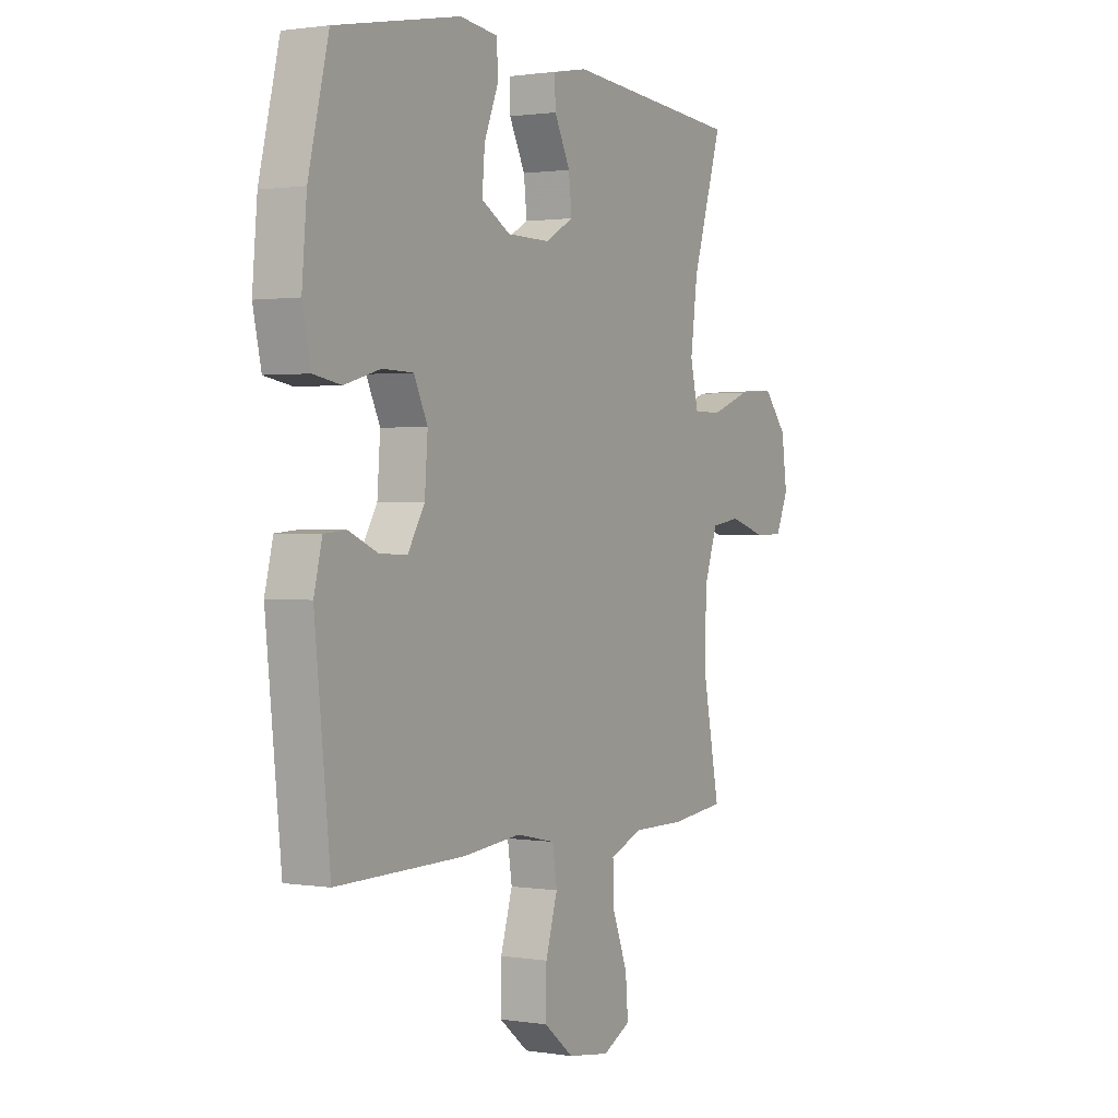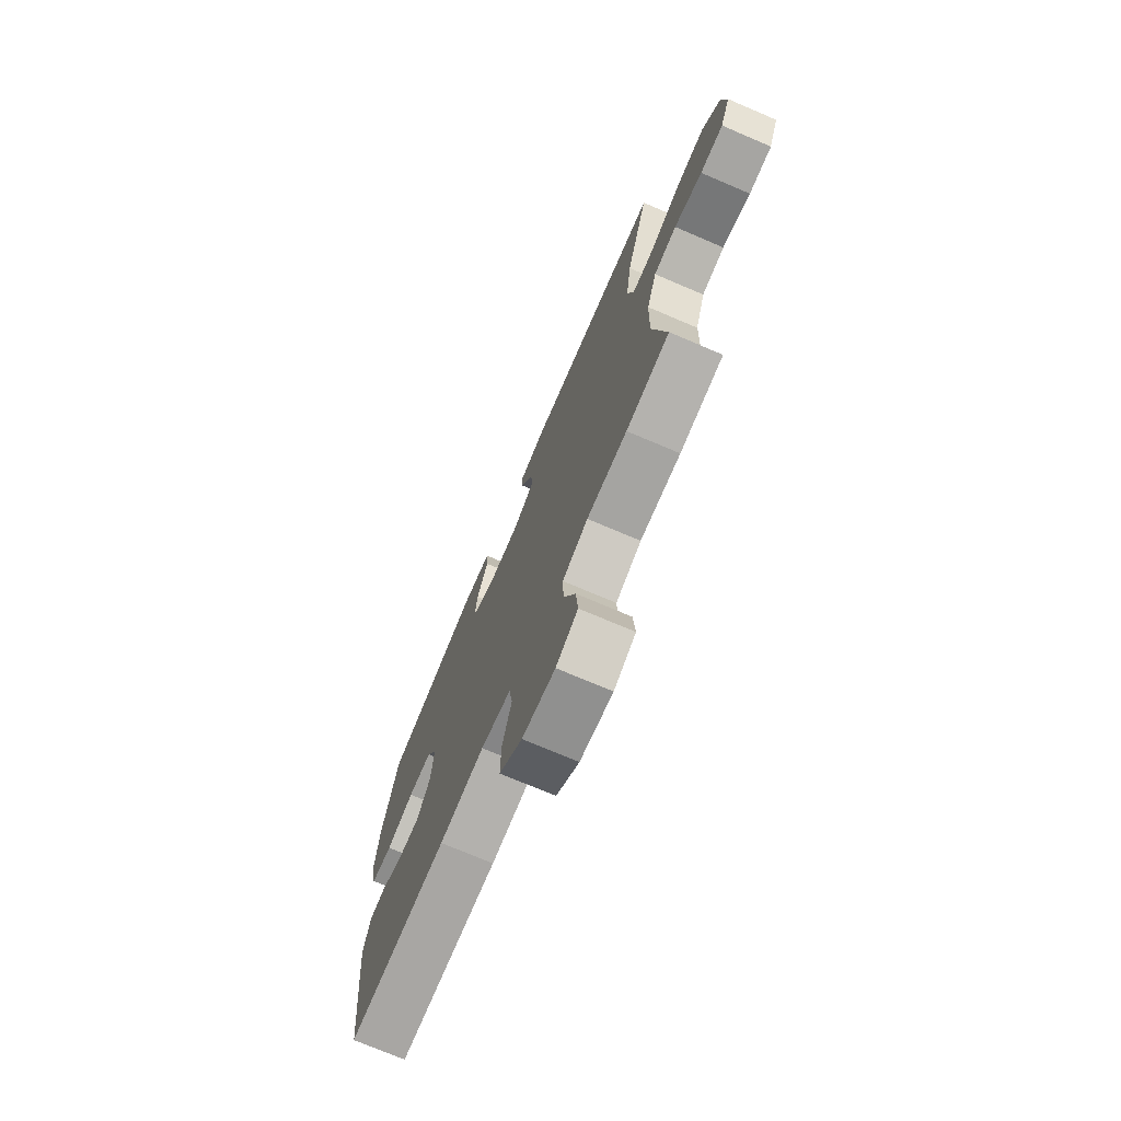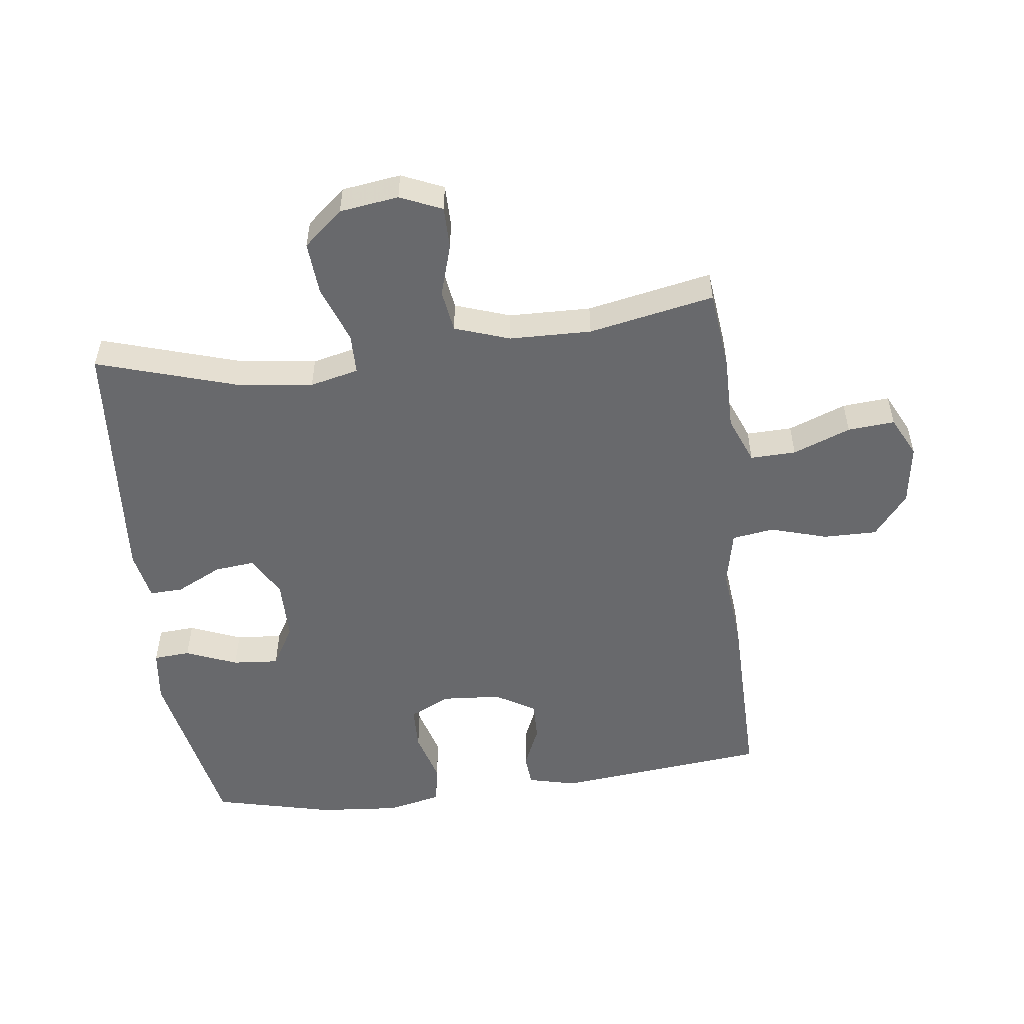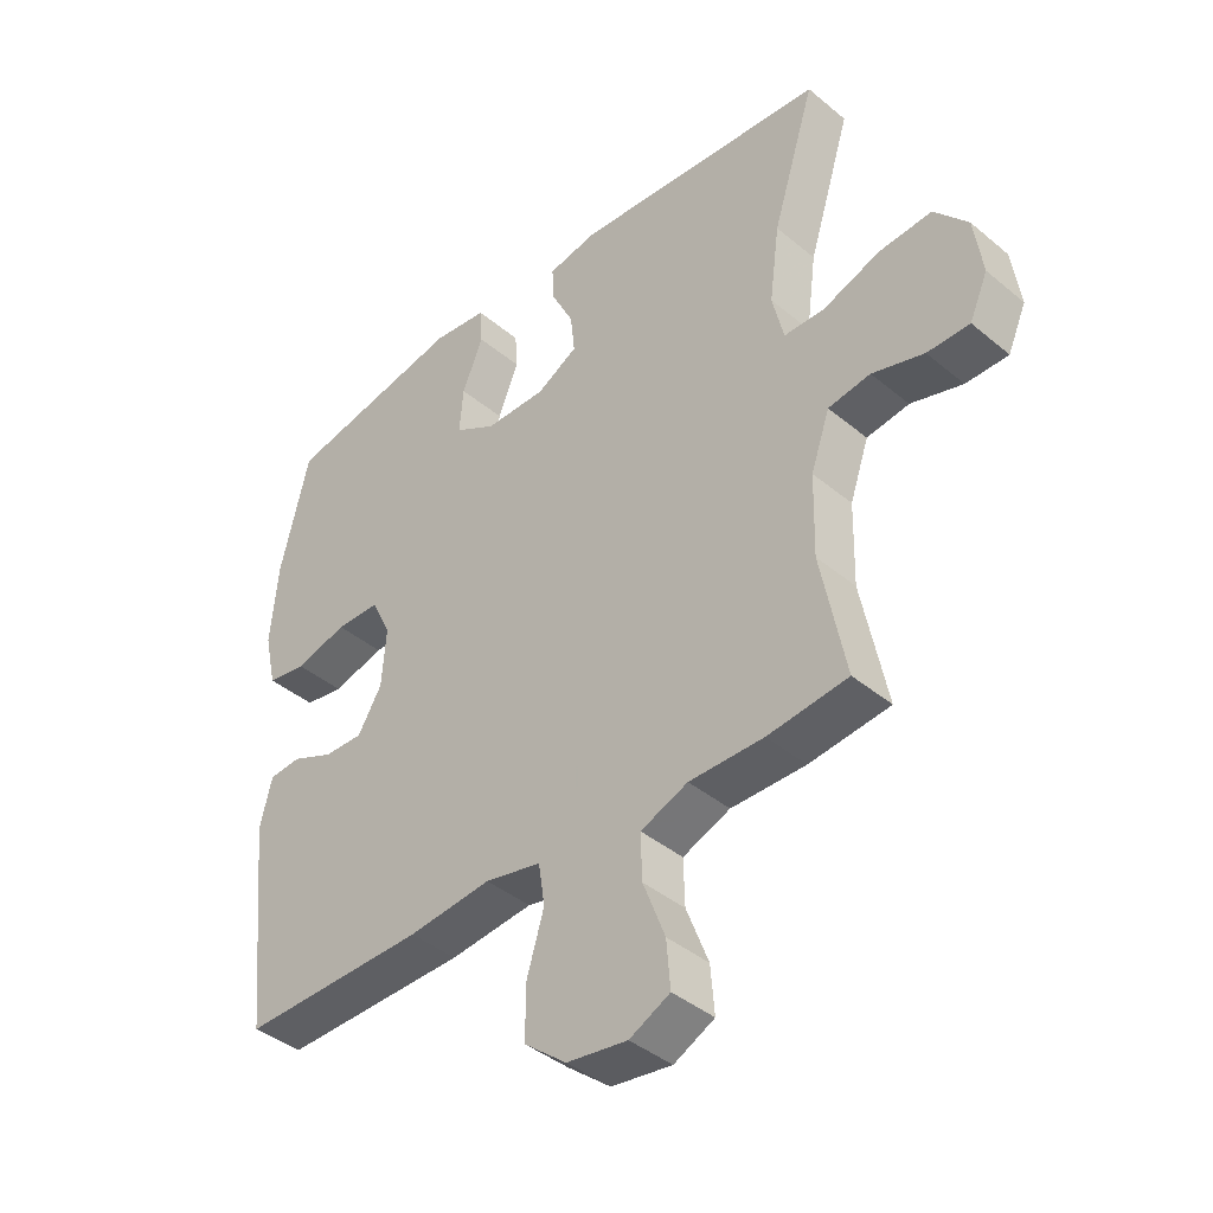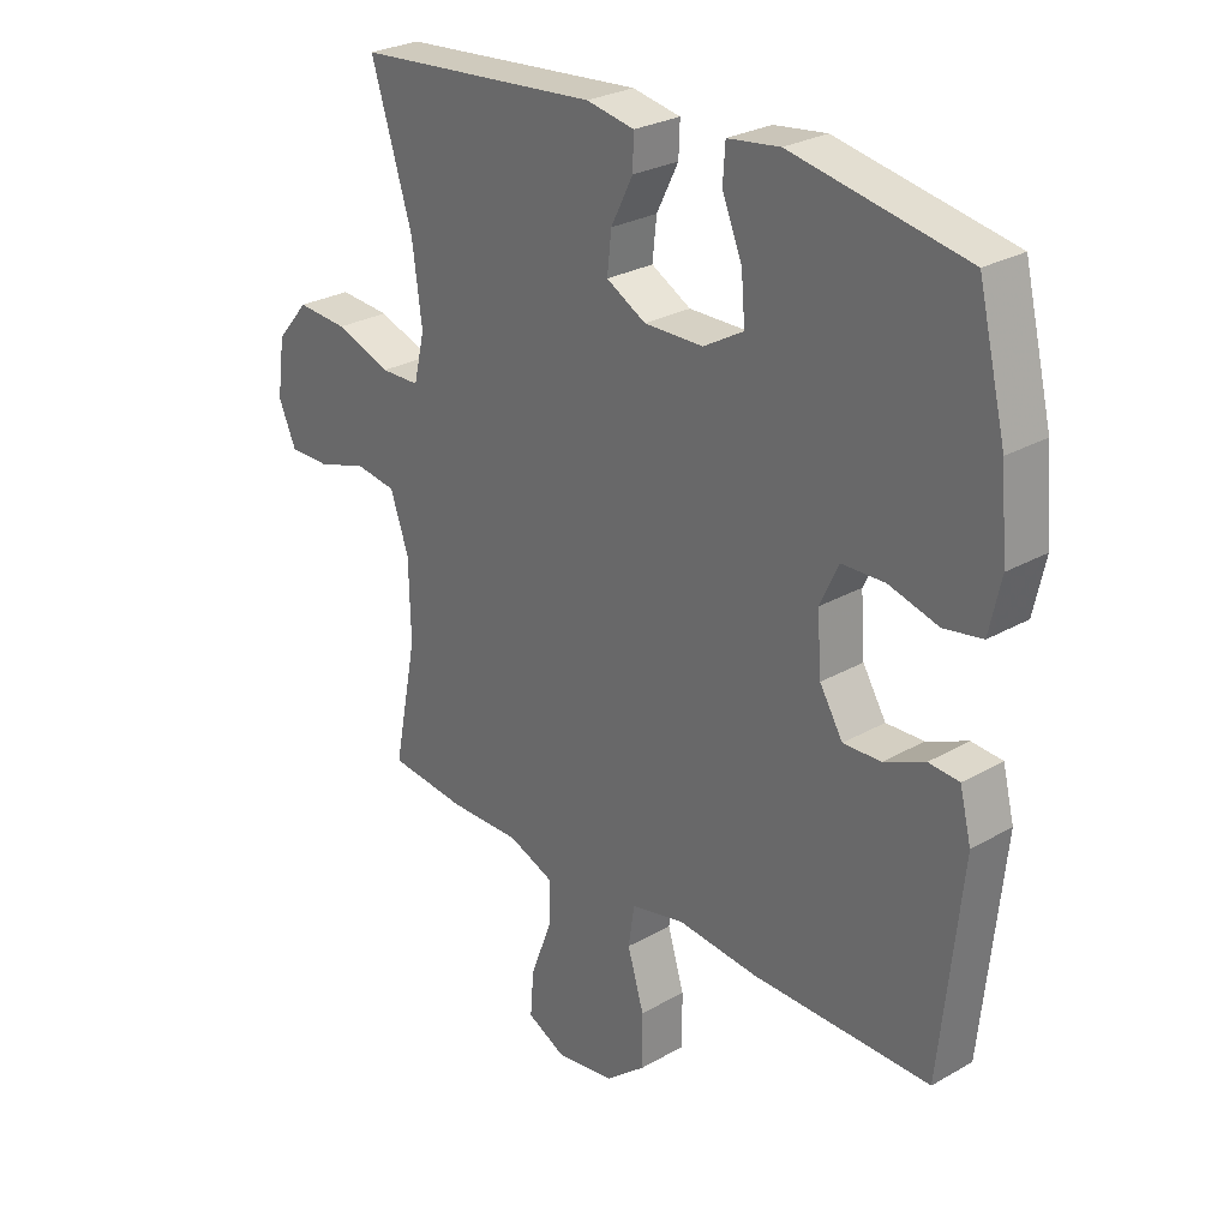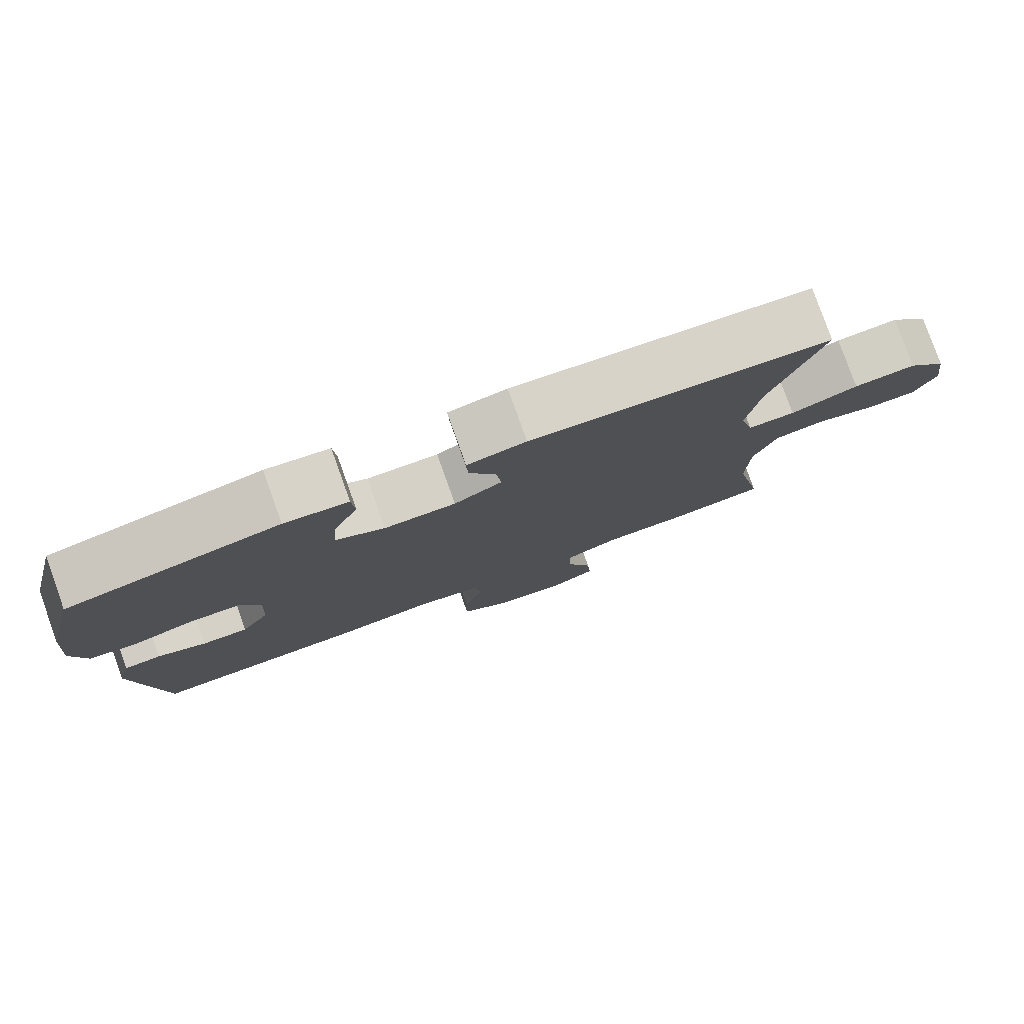
<metadata>
{"format":"obj","ext":"obj","renderer":"f3d","projection":"perspective","resolution":1024,"background":"white","views":[{"elev":1.2,"azim":-60.0,"up":"+Z"},{"elev":-73.7,"azim":66.9,"up":"+Z"},{"elev":-52.8,"azim":97.2,"up":"+Y"},{"elev":-41.0,"azim":44.7,"up":"+Z"},{"elev":27.2,"azim":-131.5,"up":"+Z"},{"elev":79.9,"azim":-19.7,"up":"+Z"}]}
</metadata>
<code>
v 0.5 0.07 -0.5
v 0.373 0.07 -0.514
v 0.255 0.07 -0.513
v 0.18 0.07 -0.543
v 0.182 0.07 -0.615
v 0.217 0.07 -0.706
v 0.223 0.07 -0.78
v 0.159 0.07 -0.812
v 0.063 0.07 -0.798
v -0.004 0.07 -0.744
v -0.003 0.07 -0.659
v 0.024 0.07 -0.569
v 0.014 0.07 -0.503
v -0.075 0.07 -0.484
v -0.207 0.07 -0.497
v -0.5 0.07 -0.5
v -0.535 0.07 -0.164
v -0.516 0.07 -0.088
v -0.466 0.07 -0.084
v -0.399 0.07 -0.113
v -0.337 0.07 -0.115
v -0.299 0.07 -0.052
v -0.292 0.07 0.041
v -0.323 0.07 0.106
v -0.393 0.07 0.108
v -0.475 0.07 0.085
v -0.538 0.07 0.096
v -0.557 0.07 0.182
v -0.546 0.07 0.31
v -0.5 0.07 0.5
v -0.215 0.07 0.555
v -0.129 0.07 0.544
v -0.125 0.07 0.486
v -0.158 0.07 0.405
v -0.164 0.07 0.332
v -0.098 0.07 0.294
v -0.001 0.07 0.293
v 0.064 0.07 0.329
v 0.057 0.07 0.393
v 0.021 0.07 0.465
v 0.019 0.07 0.518
v 0.098 0.07 0.533
v 0.5 0.07 0.5
v 0.432 0.07 0.281
v 0.416 0.07 0.159
v 0.434 0.07 0.082
v 0.498 0.07 0.081
v 0.589 0.07 0.114
v 0.673 0.07 0.12
v 0.726 0.07 0.058
v 0.739 0.07 -0.035
v 0.71 0.07 -0.101
v 0.643 0.07 -0.101
v 0.561 0.07 -0.076
v 0.494 0.07 -0.086
v 0.464 0.07 -0.173
v 0.461 0.07 -0.302
v 0.5 0 -0.5
v 0.373 0 -0.514
v 0.255 0 -0.513
v 0.18 0 -0.543
v 0.182 0 -0.615
v 0.217 0 -0.706
v 0.223 0 -0.78
v 0.159 0 -0.812
v 0.063 0 -0.798
v -0.004 0 -0.744
v -0.003 0 -0.659
v 0.024 0 -0.569
v 0.014 0 -0.503
v -0.075 0 -0.484
v -0.207 0 -0.497
v -0.5 0 -0.5
v -0.535 0 -0.164
v -0.516 0 -0.088
v -0.466 0 -0.084
v -0.399 0 -0.113
v -0.337 0 -0.115
v -0.299 0 -0.052
v -0.292 0 0.041
v -0.323 0 0.106
v -0.393 0 0.108
v -0.475 0 0.085
v -0.538 0 0.096
v -0.557 0 0.182
v -0.546 0 0.31
v -0.5 0 0.5
v -0.215 0 0.555
v -0.129 0 0.544
v -0.125 0 0.486
v -0.158 0 0.405
v -0.164 0 0.332
v -0.098 0 0.294
v -0.001 0 0.293
v 0.064 0 0.329
v 0.057 0 0.393
v 0.021 0 0.465
v 0.019 0 0.518
v 0.098 0 0.533
v 0.5 0 0.5
v 0.432 0 0.281
v 0.416 0 0.159
v 0.434 0 0.082
v 0.498 0 0.081
v 0.589 0 0.114
v 0.673 0 0.12
v 0.726 0 0.058
v 0.739 0 -0.035
v 0.71 0 -0.101
v 0.643 0 -0.101
v 0.561 0 -0.076
v 0.494 0 -0.086
v 0.464 0 -0.173
v 0.461 0 -0.302
f 51 52 53 54
f 51 54 55
f 50 51 55
f 47 48 49 50
f 46 47 50 55
f 41 42 43 44
f 39 40 41 44
f 38 39 44 45
f 37 38 45 46
f 31 32 33 34
f 31 34 35
f 30 31 35
f 29 30 35 36
f 25 26 27 28
f 24 25 28 29
f 17 18 19 20
f 17 20 21
f 14 15 16 17
f 13 14 17 21
f 9 10 11 12
f 9 12 13
f 8 9 13
f 5 6 7 8
f 4 5 8 13
f 3 4 13 21
f 57 1 2 3
f 56 57 3 21
f 55 56 21 22
f 36 37 46 55
f 24 29 36 55
f 23 24 55
f 22 23 55
f 111 110 109 108
f 112 111 108
f 112 108 107
f 107 106 105 104
f 112 107 104 103
f 101 100 99 98
f 101 98 97 96
f 102 101 96 95
f 103 102 95 94
f 91 90 89 88
f 92 91 88
f 92 88 87
f 93 92 87 86
f 85 84 83 82
f 86 85 82 81
f 77 76 75 74
f 78 77 74
f 74 73 72 71
f 78 74 71 70
f 69 68 67 66
f 70 69 66
f 70 66 65
f 65 64 63 62
f 70 65 62 61
f 78 70 61 60
f 60 59 58 114
f 78 60 114 113
f 79 78 113 112
f 112 103 94 93
f 112 93 86 81
f 112 81 80
f 112 80 79
f 1 58 59 2
f 2 59 60 3
f 3 60 61 4
f 4 61 62 5
f 5 62 63 6
f 6 63 64 7
f 7 64 65 8
f 8 65 66 9
f 9 66 67 10
f 10 67 68 11
f 11 68 69 12
f 12 69 70 13
f 13 70 71 14
f 14 71 72 15
f 15 72 73 16
f 16 73 74 17
f 17 74 75 18
f 18 75 76 19
f 19 76 77 20
f 20 77 78 21
f 21 78 79 22
f 22 79 80 23
f 23 80 81 24
f 24 81 82 25
f 25 82 83 26
f 26 83 84 27
f 27 84 85 28
f 28 85 86 29
f 29 86 87 30
f 30 87 88 31
f 31 88 89 32
f 32 89 90 33
f 33 90 91 34
f 34 91 92 35
f 35 92 93 36
f 36 93 94 37
f 37 94 95 38
f 38 95 96 39
f 39 96 97 40
f 40 97 98 41
f 41 98 99 42
f 42 99 100 43
f 43 100 101 44
f 44 101 102 45
f 45 102 103 46
f 46 103 104 47
f 47 104 105 48
f 48 105 106 49
f 49 106 107 50
f 50 107 108 51
f 51 108 109 52
f 52 109 110 53
f 53 110 111 54
f 54 111 112 55
f 55 112 113 56
f 56 113 114 57
f 57 114 58 1

</code>
